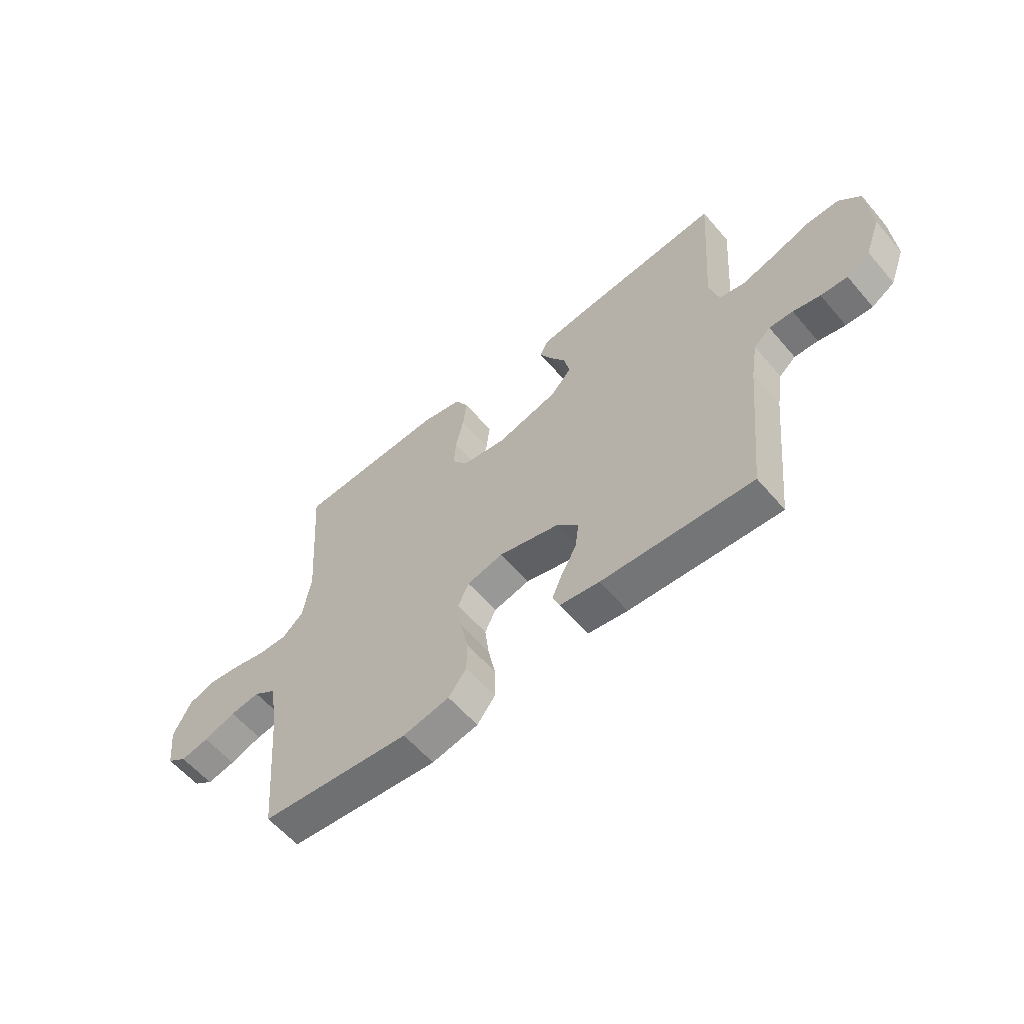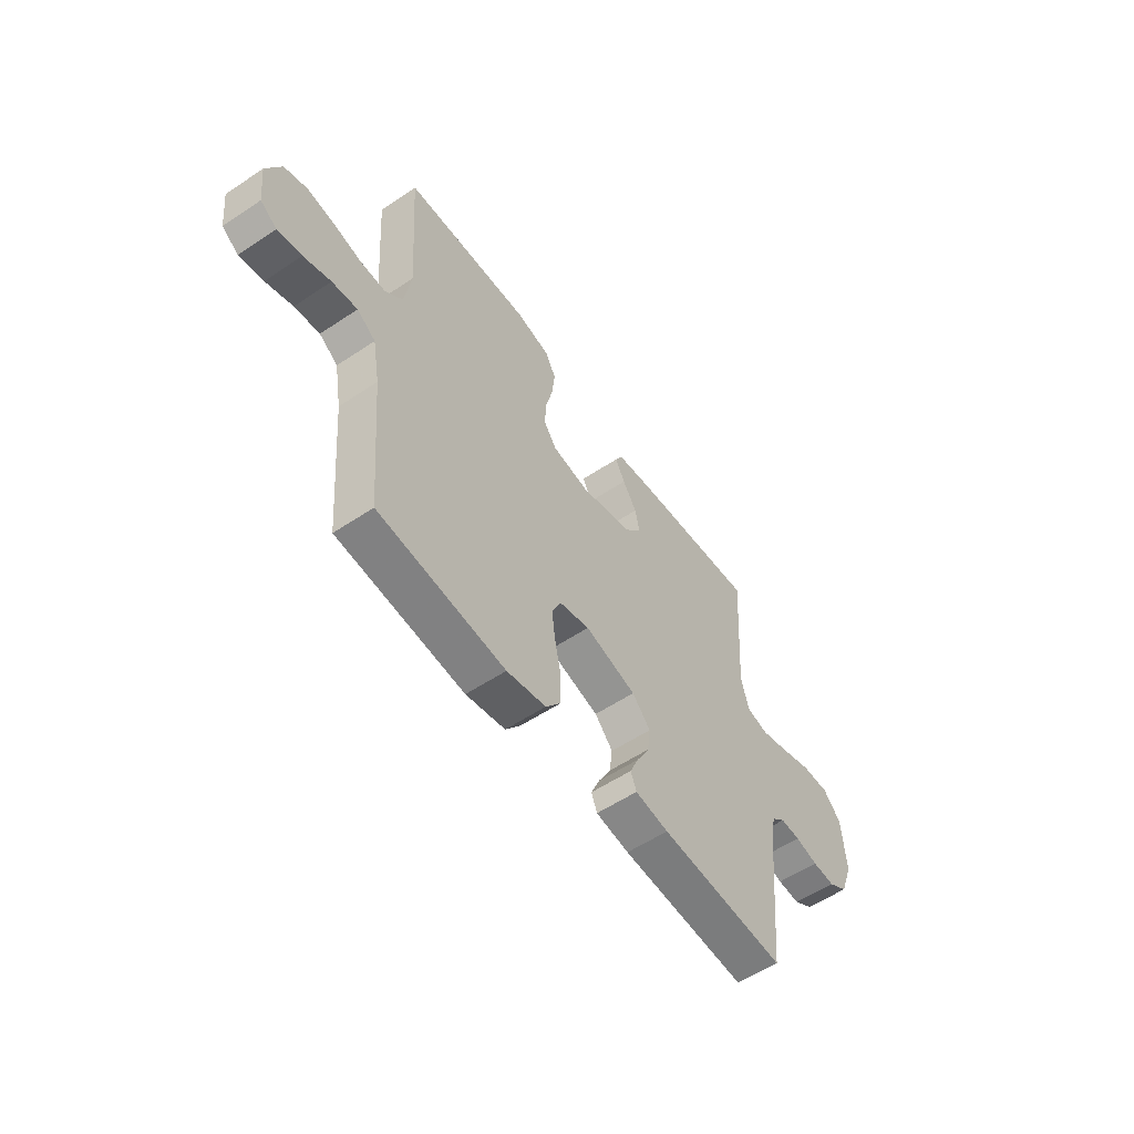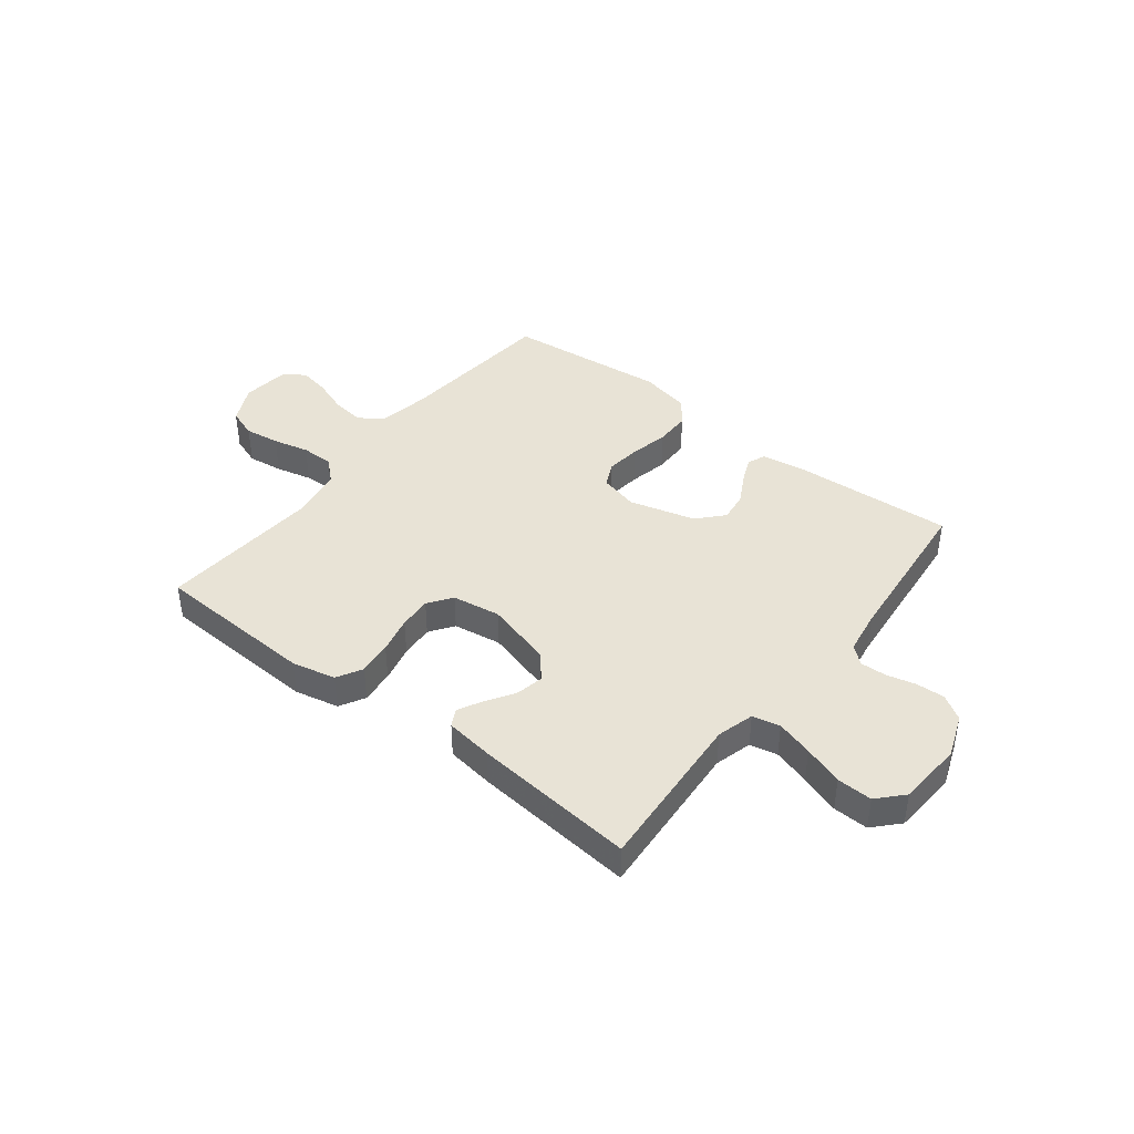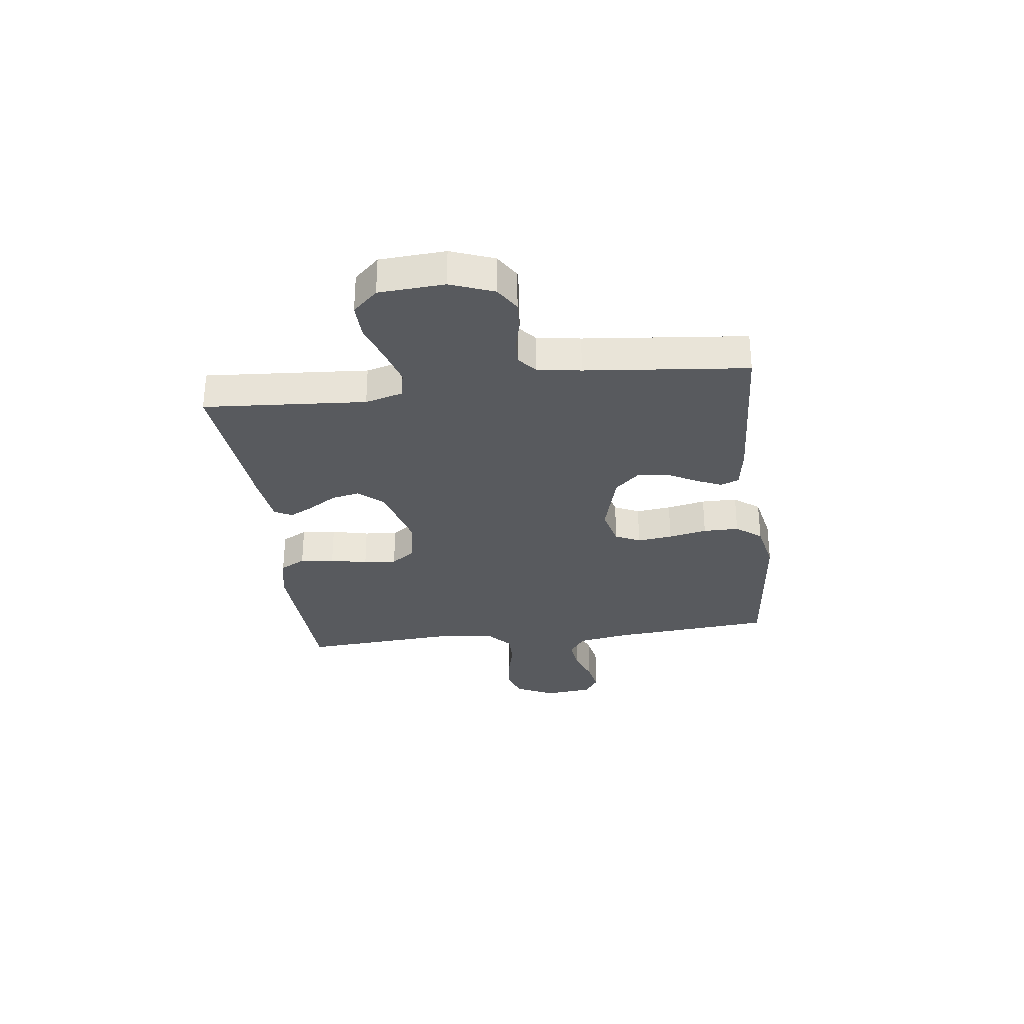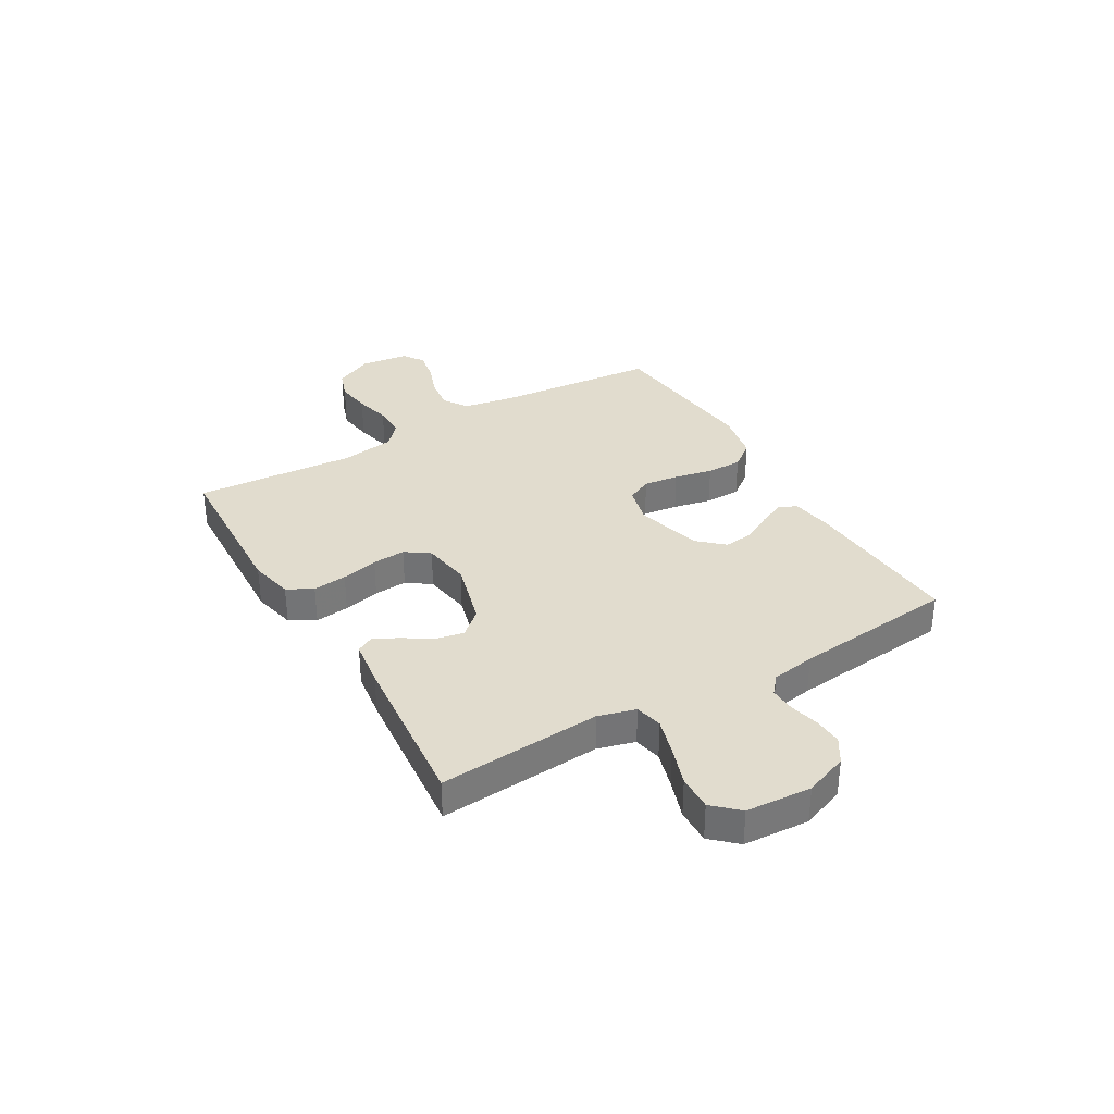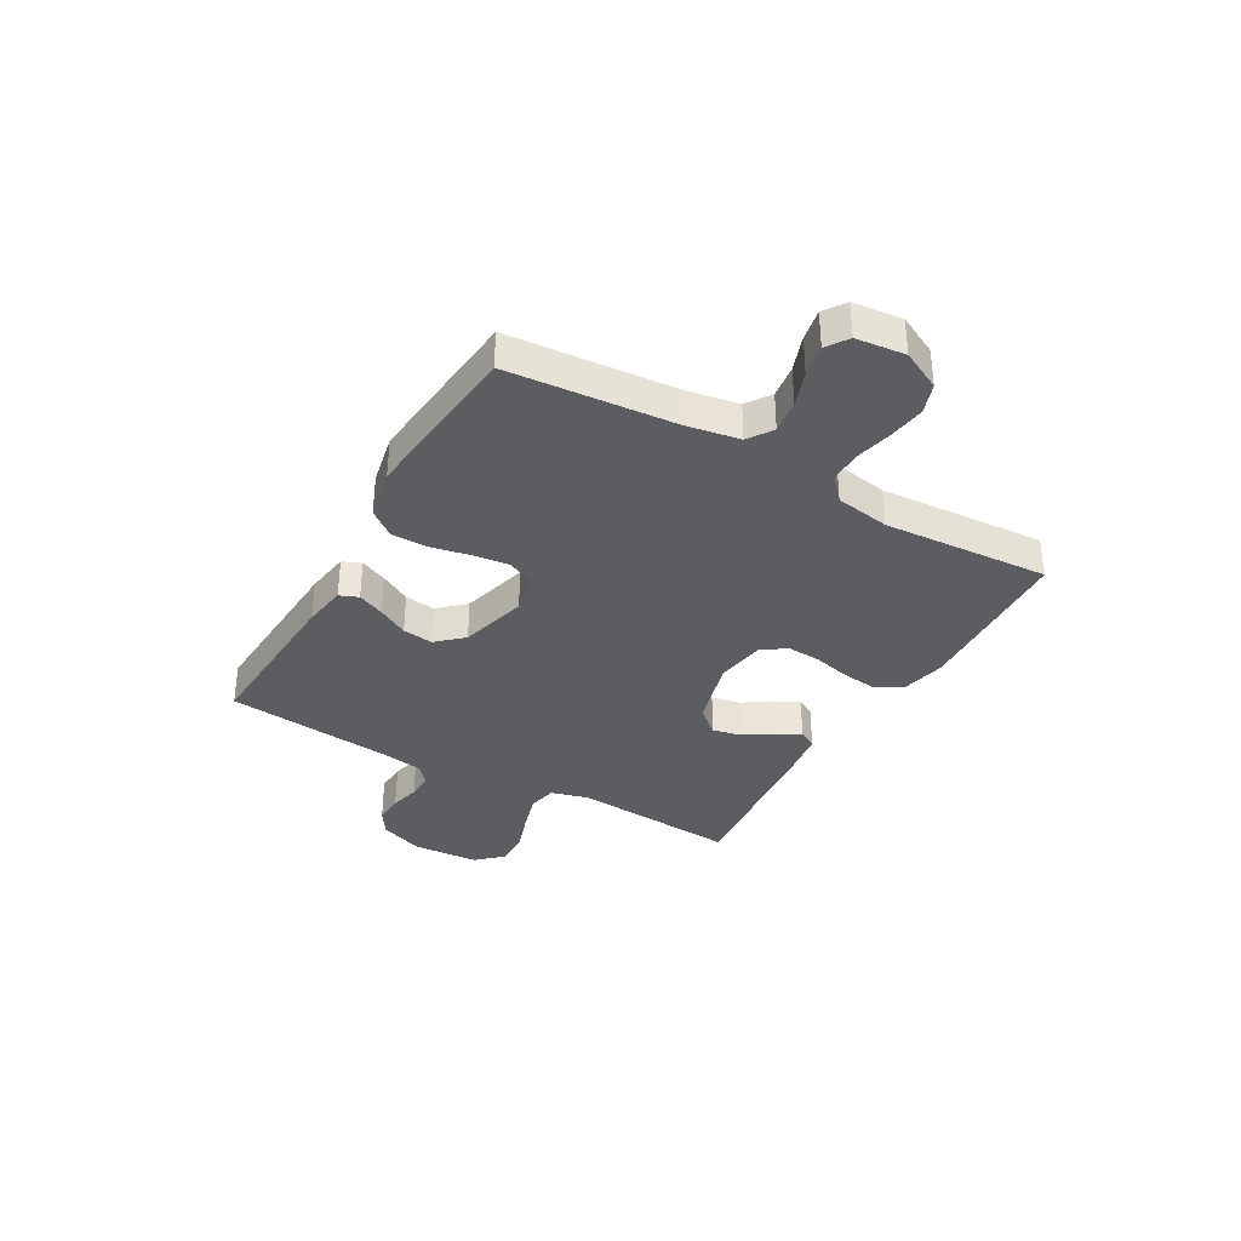
<metadata>
{"format":"obj","ext":"obj","renderer":"f3d","projection":"perspective","resolution":1024,"background":"white","views":[{"elev":-59.0,"azim":40.2,"up":"+Z"},{"elev":-56.1,"azim":-55.0,"up":"+Z"},{"elev":41.4,"azim":38.0,"up":"+Y"},{"elev":-30.5,"azim":97.1,"up":"+Y"},{"elev":34.0,"azim":59.7,"up":"+Y"},{"elev":-35.5,"azim":-119.8,"up":"+Y"}]}
</metadata>
<code>
v 0.5 0.07 -0.5
v 0.2 0.07 -0.482
v 0.121 0.07 -0.47
v 0.107 0.07 -0.436
v 0.128 0.07 -0.388
v 0.158 0.07 -0.333
v 0.165 0.07 -0.278
v 0.122 0.07 -0.231
v 0 0.07 -0.198
v -0.072 0.07 -0.216
v -0.094 0.07 -0.262
v -0.086 0.07 -0.327
v -0.071 0.07 -0.398
v -0.071 0.07 -0.464
v -0.107 0.07 -0.511
v -0.2 0.07 -0.53
v -0.5 0.07 -0.5
v -0.526 0.07 -0.2
v -0.543 0.07 -0.104
v -0.587 0.07 -0.074
v -0.647 0.07 -0.082
v -0.711 0.07 -0.105
v -0.768 0.07 -0.116
v -0.807 0.07 -0.089
v -0.817 0.07 0
v -0.782 0.07 0.071
v -0.728 0.07 0.09
v -0.663 0.07 0.081
v -0.596 0.07 0.065
v -0.537 0.07 0.064
v -0.495 0.07 0.102
v -0.479 0.07 0.2
v -0.5 0.07 0.5
v -0.2 0.07 0.514
v -0.119 0.07 0.496
v -0.093 0.07 0.449
v -0.1 0.07 0.386
v -0.116 0.07 0.318
v -0.12 0.07 0.257
v -0.089 0.07 0.213
v 0 0.07 0.199
v 0.123 0.07 0.233
v 0.163 0.07 0.279
v 0.152 0.07 0.331
v 0.119 0.07 0.383
v 0.096 0.07 0.427
v 0.113 0.07 0.459
v 0.2 0.07 0.471
v 0.5 0.07 0.5
v 0.479 0.07 0.2
v 0.498 0.07 0.131
v 0.549 0.07 0.12
v 0.617 0.07 0.14
v 0.69 0.07 0.165
v 0.755 0.07 0.167
v 0.798 0.07 0.121
v 0.806 0.07 0
v 0.776 0.07 -0.08
v 0.73 0.07 -0.109
v 0.677 0.07 -0.106
v 0.623 0.07 -0.093
v 0.576 0.07 -0.091
v 0.543 0.07 -0.119
v 0.53 0.07 -0.2
v 0.5 0 -0.5
v 0.2 0 -0.482
v 0.121 0 -0.47
v 0.107 0 -0.436
v 0.128 0 -0.388
v 0.158 0 -0.333
v 0.165 0 -0.278
v 0.122 0 -0.231
v 0 0 -0.198
v -0.072 0 -0.216
v -0.094 0 -0.262
v -0.086 0 -0.327
v -0.071 0 -0.398
v -0.071 0 -0.464
v -0.107 0 -0.511
v -0.2 0 -0.53
v -0.5 0 -0.5
v -0.526 0 -0.2
v -0.543 0 -0.104
v -0.587 0 -0.074
v -0.647 0 -0.082
v -0.711 0 -0.105
v -0.768 0 -0.116
v -0.807 0 -0.089
v -0.817 0 0
v -0.782 0 0.071
v -0.728 0 0.09
v -0.663 0 0.081
v -0.596 0 0.065
v -0.537 0 0.064
v -0.495 0 0.102
v -0.479 0 0.2
v -0.5 0 0.5
v -0.2 0 0.514
v -0.119 0 0.496
v -0.093 0 0.449
v -0.1 0 0.386
v -0.116 0 0.318
v -0.12 0 0.257
v -0.089 0 0.213
v 0 0 0.199
v 0.123 0 0.233
v 0.163 0 0.279
v 0.152 0 0.331
v 0.119 0 0.383
v 0.096 0 0.427
v 0.113 0 0.459
v 0.2 0 0.471
v 0.5 0 0.5
v 0.479 0 0.2
v 0.498 0 0.131
v 0.549 0 0.12
v 0.617 0 0.14
v 0.69 0 0.165
v 0.755 0 0.167
v 0.798 0 0.121
v 0.806 0 0
v 0.776 0 -0.08
v 0.73 0 -0.109
v 0.677 0 -0.106
v 0.623 0 -0.093
v 0.576 0 -0.091
v 0.543 0 -0.119
v 0.53 0 -0.2
f 58 59 60 61
f 58 61 62
f 57 58 62
f 56 57 62
f 53 54 55 56
f 52 53 56 62
f 51 52 62 63
f 47 48 49 50
f 44 45 46 47
f 44 47 50 51
f 35 36 37 38
f 35 38 39
f 32 33 34 35
f 31 32 35 39
f 30 31 39 40
f 26 27 28 29
f 24 25 26 29
f 24 29 30
f 21 22 23 24
f 20 21 24 30
f 19 20 30 40
f 15 16 17 18
f 12 13 14 15
f 11 12 15 18
f 10 11 18 19
f 3 4 5 6
f 1 2 3 6
f 64 1 6 7
f 63 64 7 8
f 43 44 51 63
f 42 43 63 8
f 41 42 8 9
f 19 40 41
f 9 10 19 41
f 125 124 123 122
f 126 125 122
f 126 122 121
f 126 121 120
f 120 119 118 117
f 126 120 117 116
f 127 126 116 115
f 114 113 112 111
f 111 110 109 108
f 115 114 111 108
f 102 101 100 99
f 103 102 99
f 99 98 97 96
f 103 99 96 95
f 104 103 95 94
f 93 92 91 90
f 93 90 89 88
f 94 93 88
f 88 87 86 85
f 94 88 85 84
f 104 94 84 83
f 82 81 80 79
f 79 78 77 76
f 82 79 76 75
f 83 82 75 74
f 70 69 68 67
f 70 67 66 65
f 71 70 65 128
f 72 71 128 127
f 127 115 108 107
f 72 127 107 106
f 73 72 106 105
f 105 104 83
f 105 83 74 73
f 1 65 66 2
f 2 66 67 3
f 3 67 68 4
f 4 68 69 5
f 5 69 70 6
f 6 70 71 7
f 7 71 72 8
f 8 72 73 9
f 9 73 74 10
f 10 74 75 11
f 11 75 76 12
f 12 76 77 13
f 13 77 78 14
f 14 78 79 15
f 15 79 80 16
f 16 80 81 17
f 17 81 82 18
f 18 82 83 19
f 19 83 84 20
f 20 84 85 21
f 21 85 86 22
f 22 86 87 23
f 23 87 88 24
f 24 88 89 25
f 25 89 90 26
f 26 90 91 27
f 27 91 92 28
f 28 92 93 29
f 29 93 94 30
f 30 94 95 31
f 31 95 96 32
f 32 96 97 33
f 33 97 98 34
f 34 98 99 35
f 35 99 100 36
f 36 100 101 37
f 37 101 102 38
f 38 102 103 39
f 39 103 104 40
f 40 104 105 41
f 41 105 106 42
f 42 106 107 43
f 43 107 108 44
f 44 108 109 45
f 45 109 110 46
f 46 110 111 47
f 47 111 112 48
f 48 112 113 49
f 49 113 114 50
f 50 114 115 51
f 51 115 116 52
f 52 116 117 53
f 53 117 118 54
f 54 118 119 55
f 55 119 120 56
f 56 120 121 57
f 57 121 122 58
f 58 122 123 59
f 59 123 124 60
f 60 124 125 61
f 61 125 126 62
f 62 126 127 63
f 63 127 128 64
f 64 128 65 1

</code>
